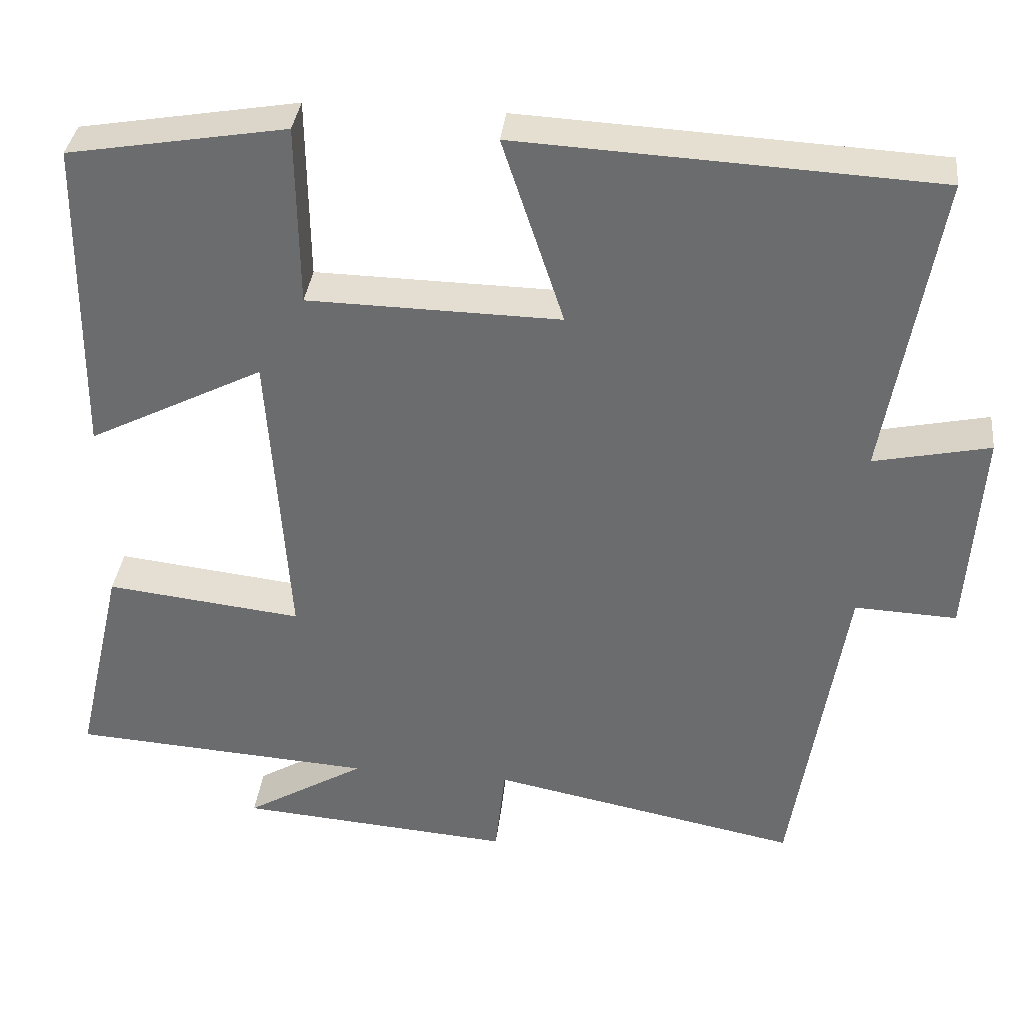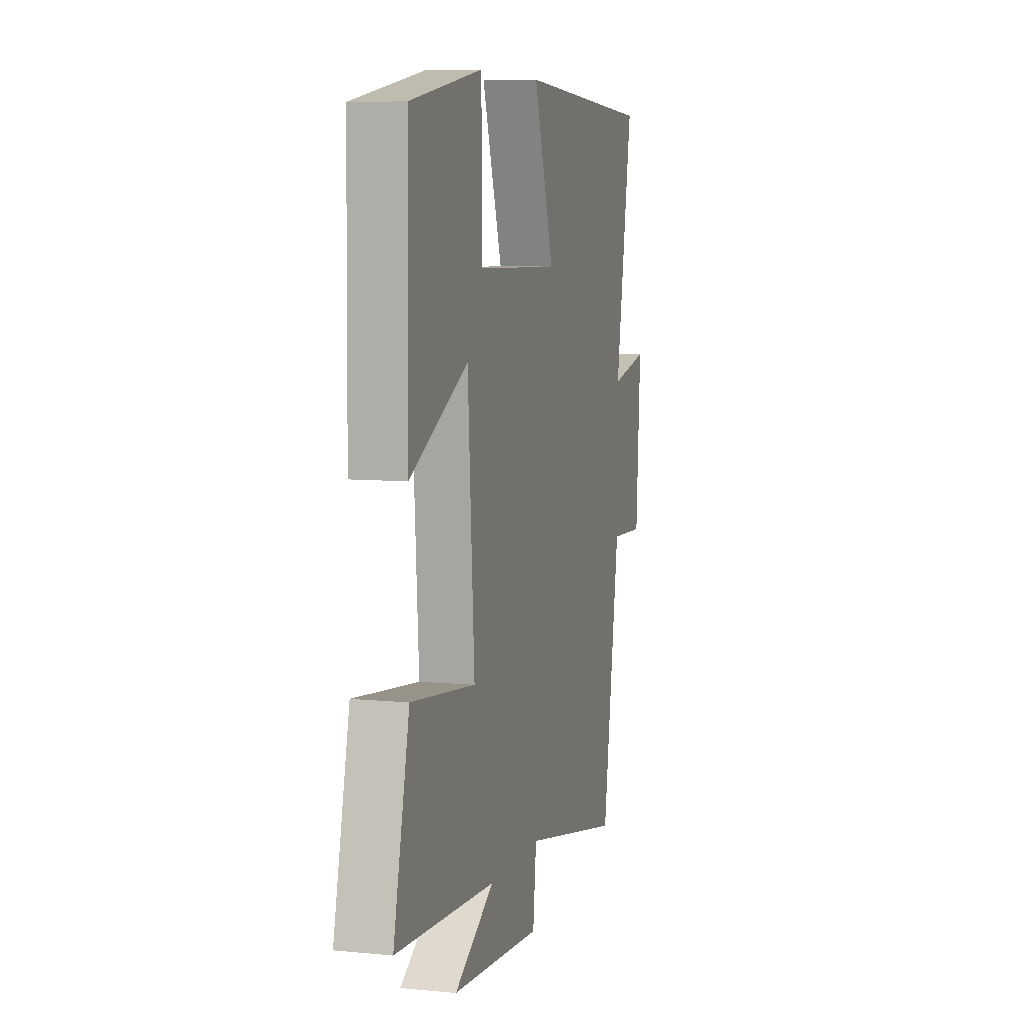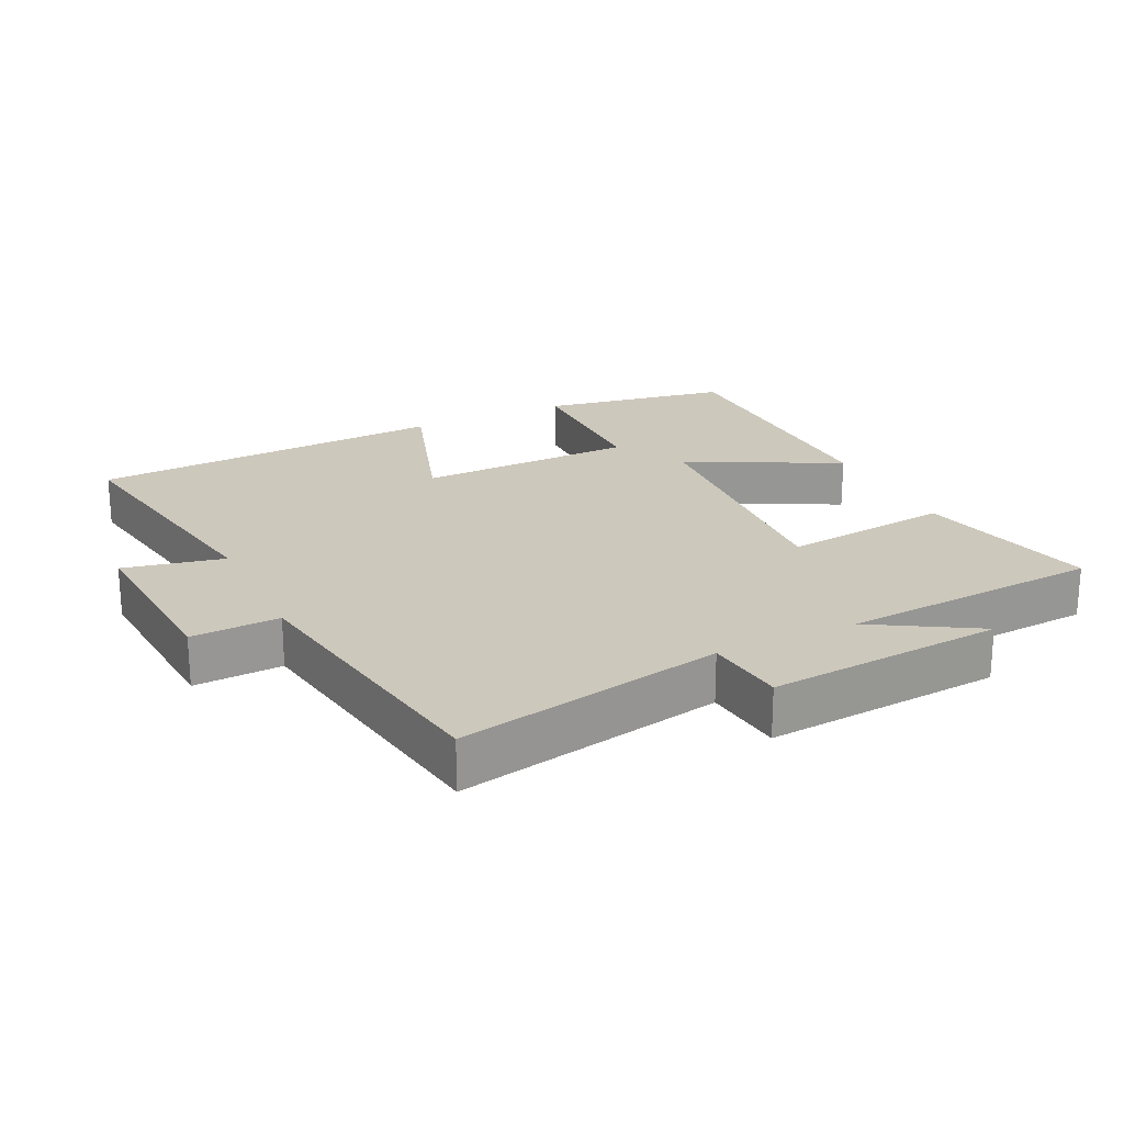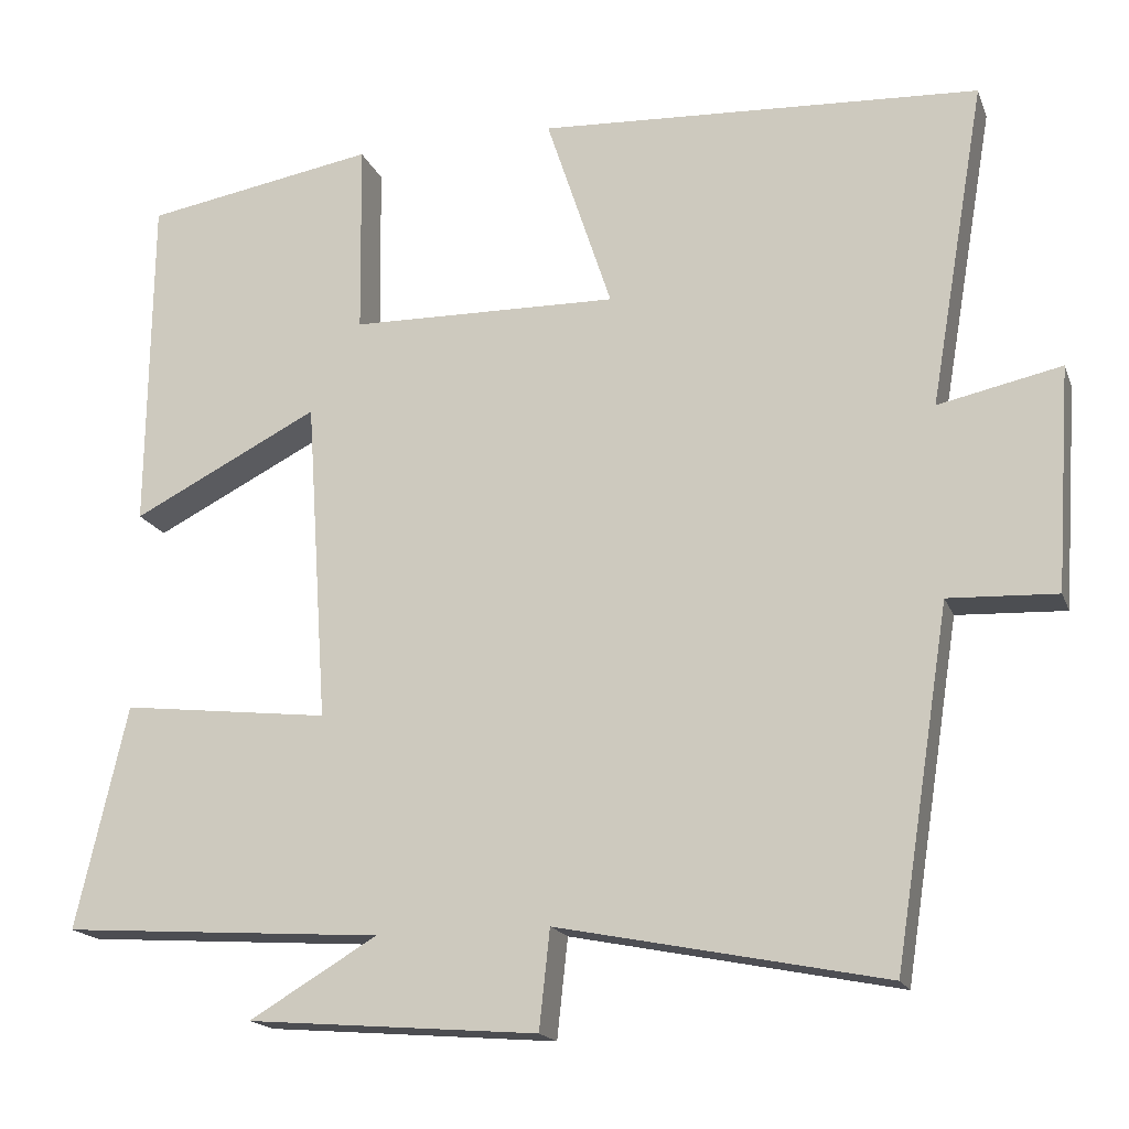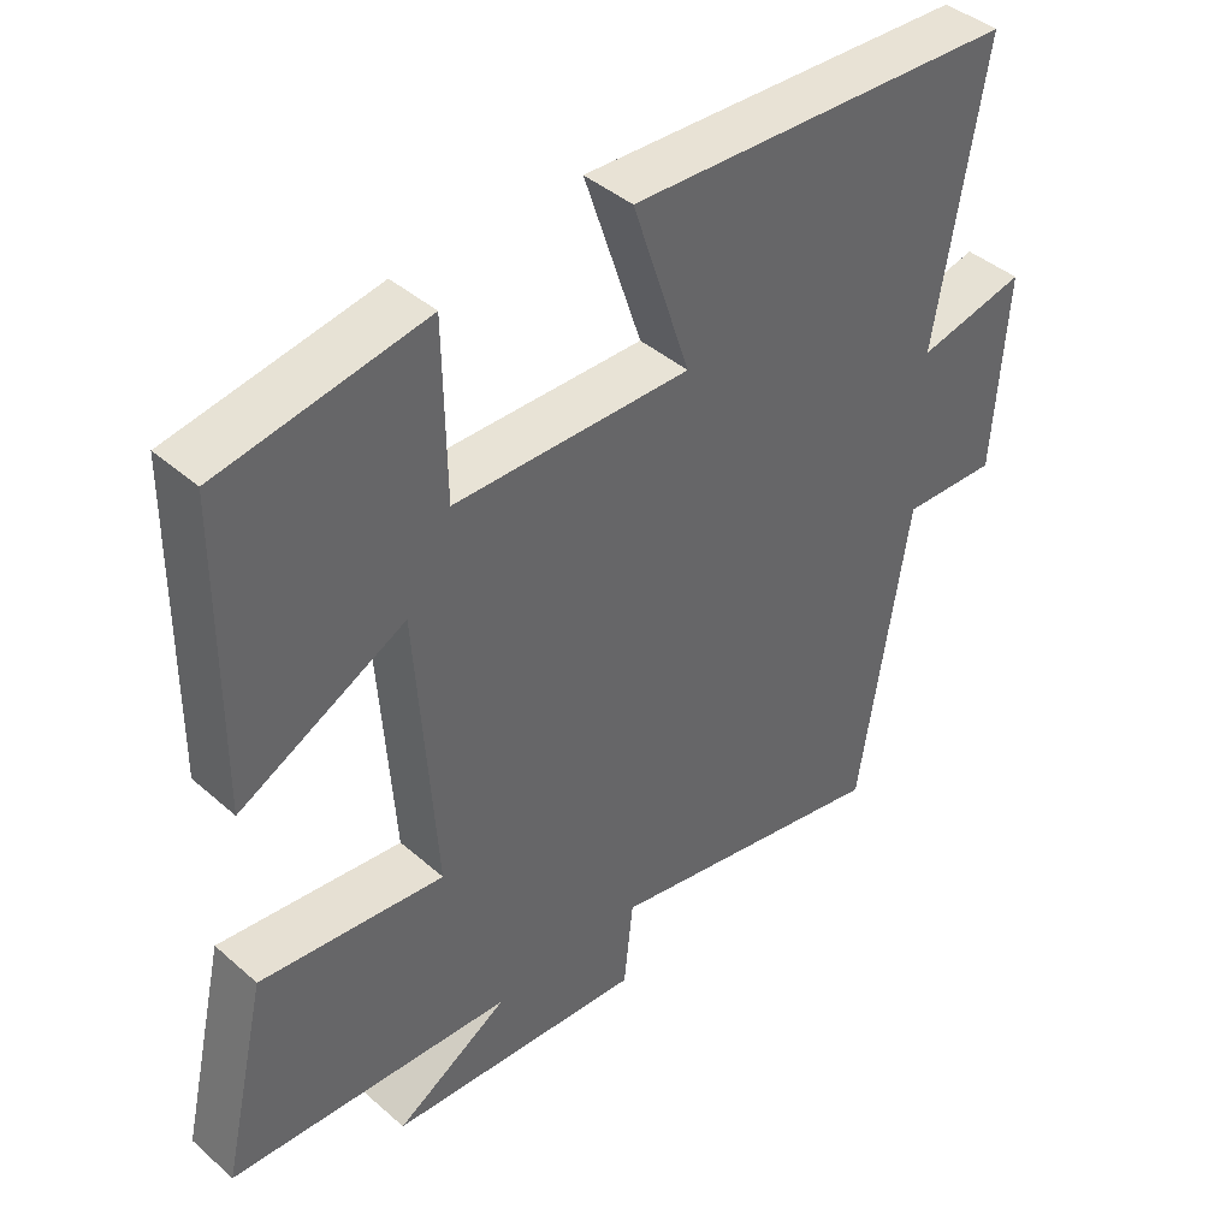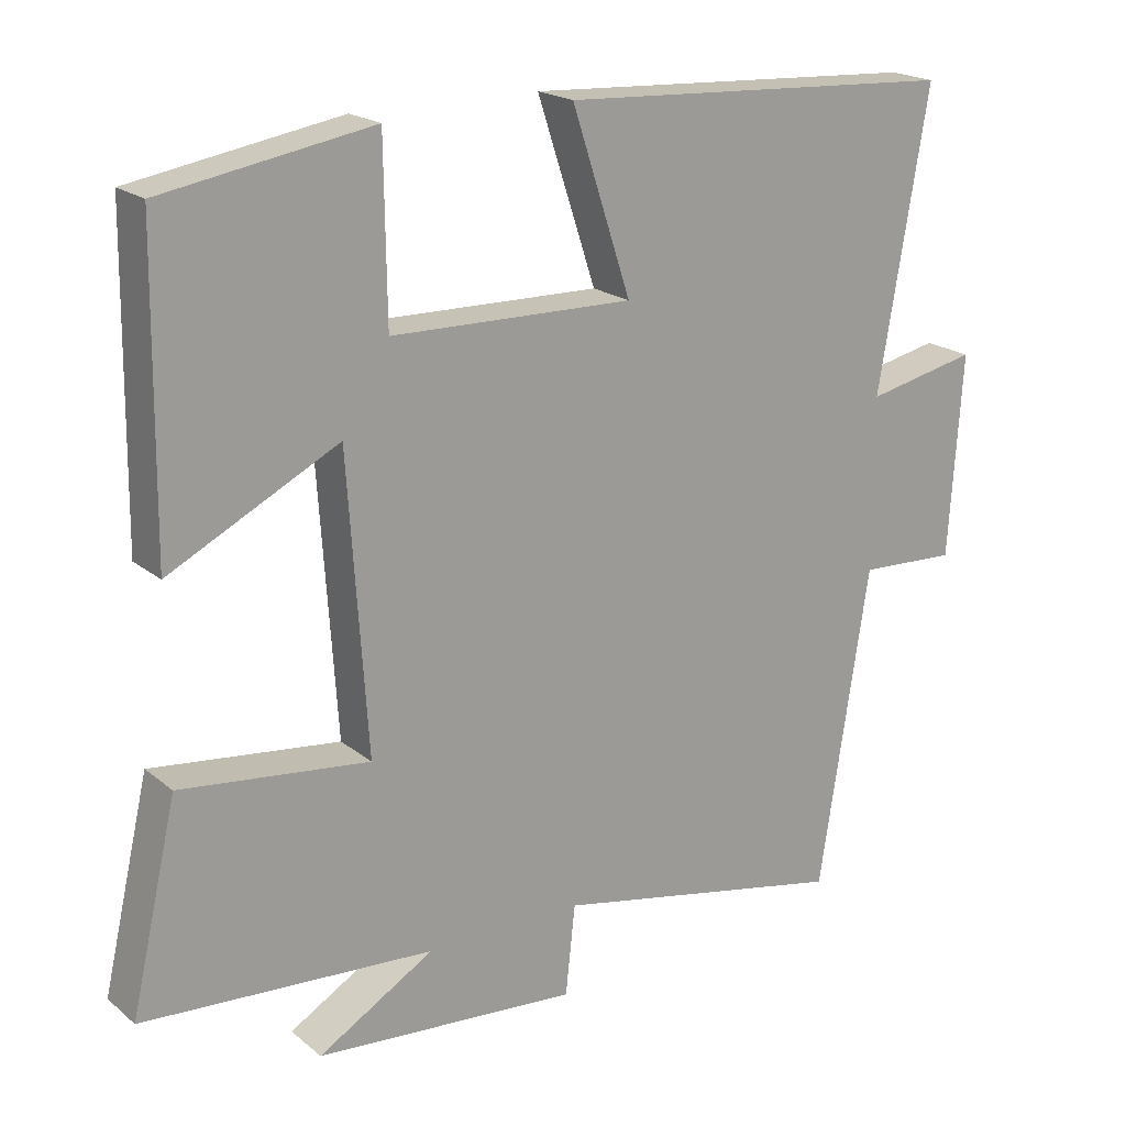
<metadata>
{"format":"obj","ext":"obj","renderer":"f3d","projection":"perspective","resolution":1024,"background":"white","views":[{"elev":35.6,"azim":6.5,"up":"+Z"},{"elev":7.3,"azim":-74.3,"up":"+Z"},{"elev":22.2,"azim":154.2,"up":"+Y"},{"elev":-17.5,"azim":16.8,"up":"+Z"},{"elev":42.1,"azim":-43.8,"up":"+Z"},{"elev":19.7,"azim":-34.6,"up":"+Z"}]}
</metadata>
<code>
v -0.495 0.07 0.452
v -0.215 0.07 0.5
v -0.212 0.07 0.266
v 0.112 0.07 0.26
v 0.033 0.07 0.5
v 0.567 0.07 0.472
v 0.5 0.07 0.08
v 0.649 0.07 0.112
v 0.631 0.07 -0.158
v 0.5 0.07 -0.152
v 0.433 0.07 -0.579
v 0.037 0.07 -0.5
v 0.024 0.07 -0.62
v -0.328 0.07 -0.592
v -0.173 0.07 -0.5
v -0.562 0.07 -0.474
v -0.5 0.07 -0.204
v -0.248 0.07 -0.233
v -0.274 0.07 0.157
v -0.5 0.07 0.042
v -0.495 0 0.452
v -0.215 0 0.5
v -0.212 0 0.266
v 0.112 0 0.26
v 0.033 0 0.5
v 0.567 0 0.472
v 0.5 0 0.08
v 0.649 0 0.112
v 0.631 0 -0.158
v 0.5 0 -0.152
v 0.433 0 -0.579
v 0.037 0 -0.5
v 0.024 0 -0.62
v -0.328 0 -0.592
v -0.173 0 -0.5
v -0.562 0 -0.474
v -0.5 0 -0.204
v -0.248 0 -0.233
v -0.274 0 0.157
v -0.5 0 0.042
f 19 20 1 2
f 18 19 2 3
f 15 16 17 18
f 15 18 3 4
f 12 13 14 15
f 12 15 4
f 10 11 12 4
f 7 8 9 10
f 7 10 4 5
f 5 6 7
f 22 21 40 39
f 23 22 39 38
f 38 37 36 35
f 24 23 38 35
f 35 34 33 32
f 24 35 32
f 24 32 31 30
f 30 29 28 27
f 25 24 30 27
f 27 26 25
f 1 21 22 2
f 2 22 23 3
f 3 23 24 4
f 4 24 25 5
f 5 25 26 6
f 6 26 27 7
f 7 27 28 8
f 8 28 29 9
f 9 29 30 10
f 10 30 31 11
f 11 31 32 12
f 12 32 33 13
f 13 33 34 14
f 14 34 35 15
f 15 35 36 16
f 16 36 37 17
f 17 37 38 18
f 18 38 39 19
f 19 39 40 20
f 20 40 21 1

</code>
